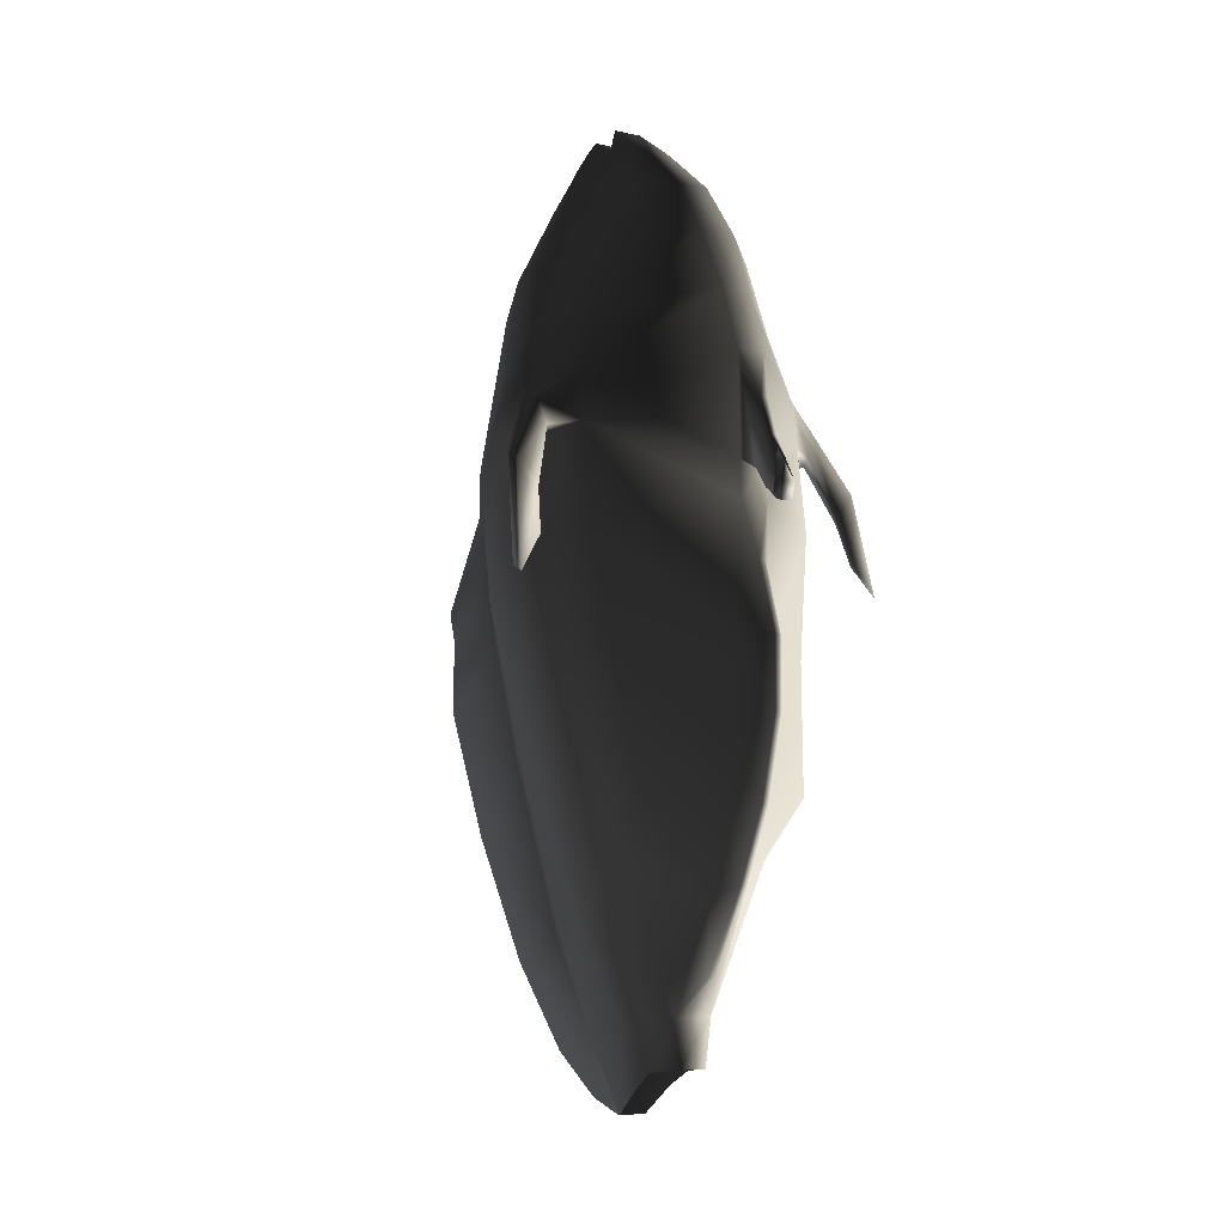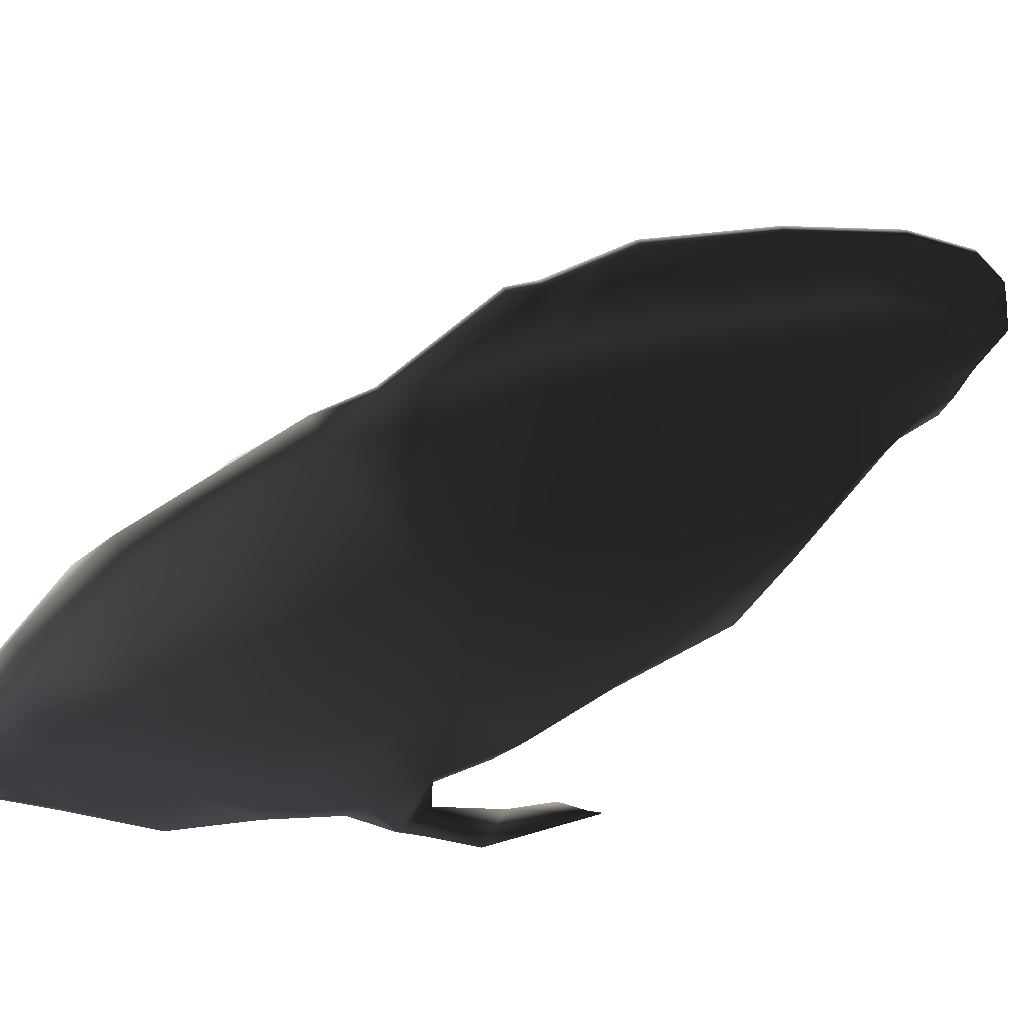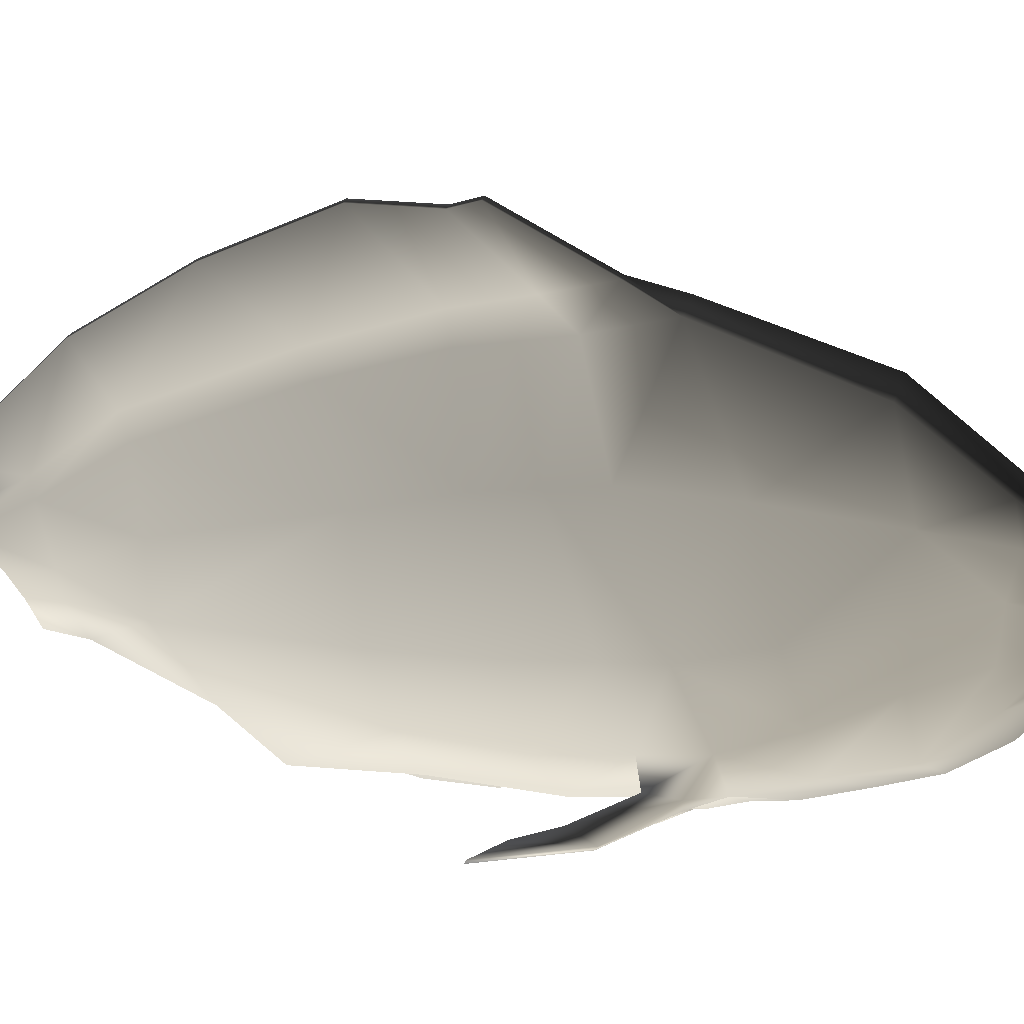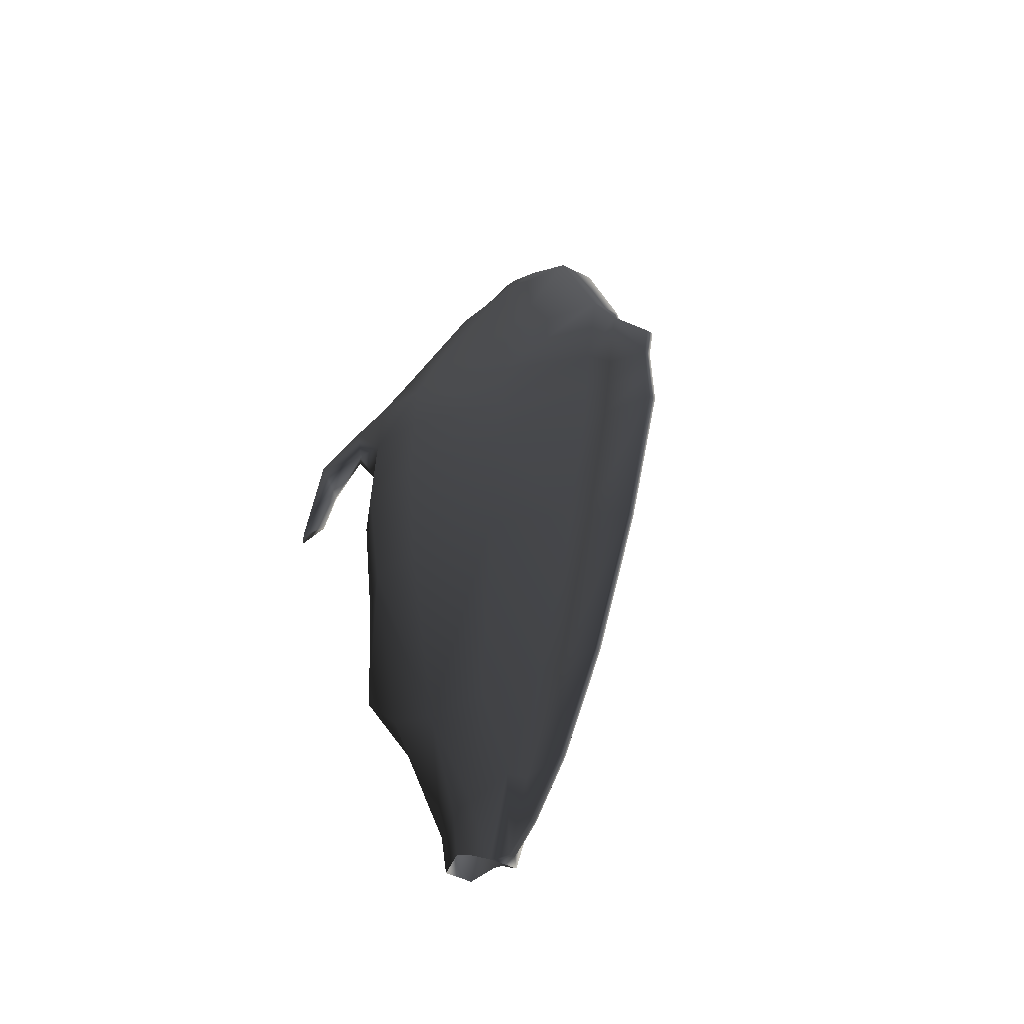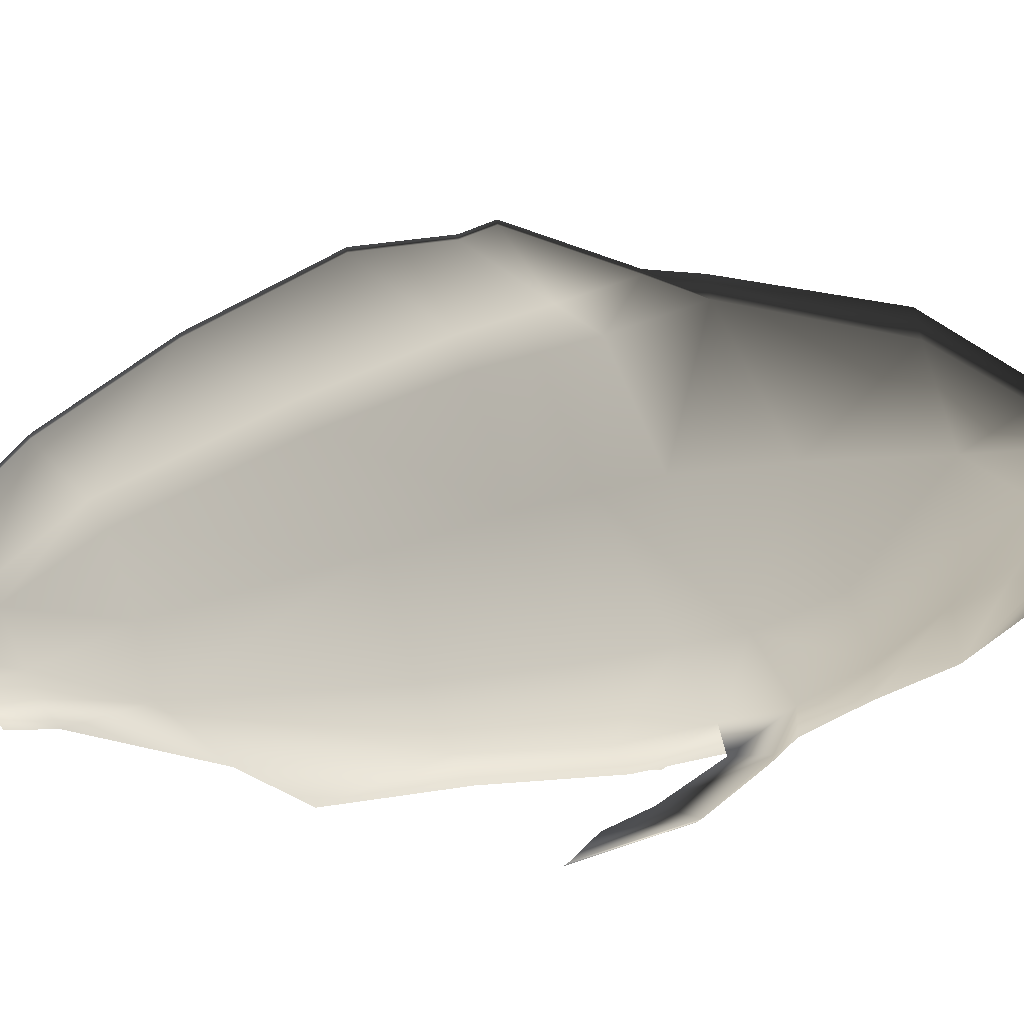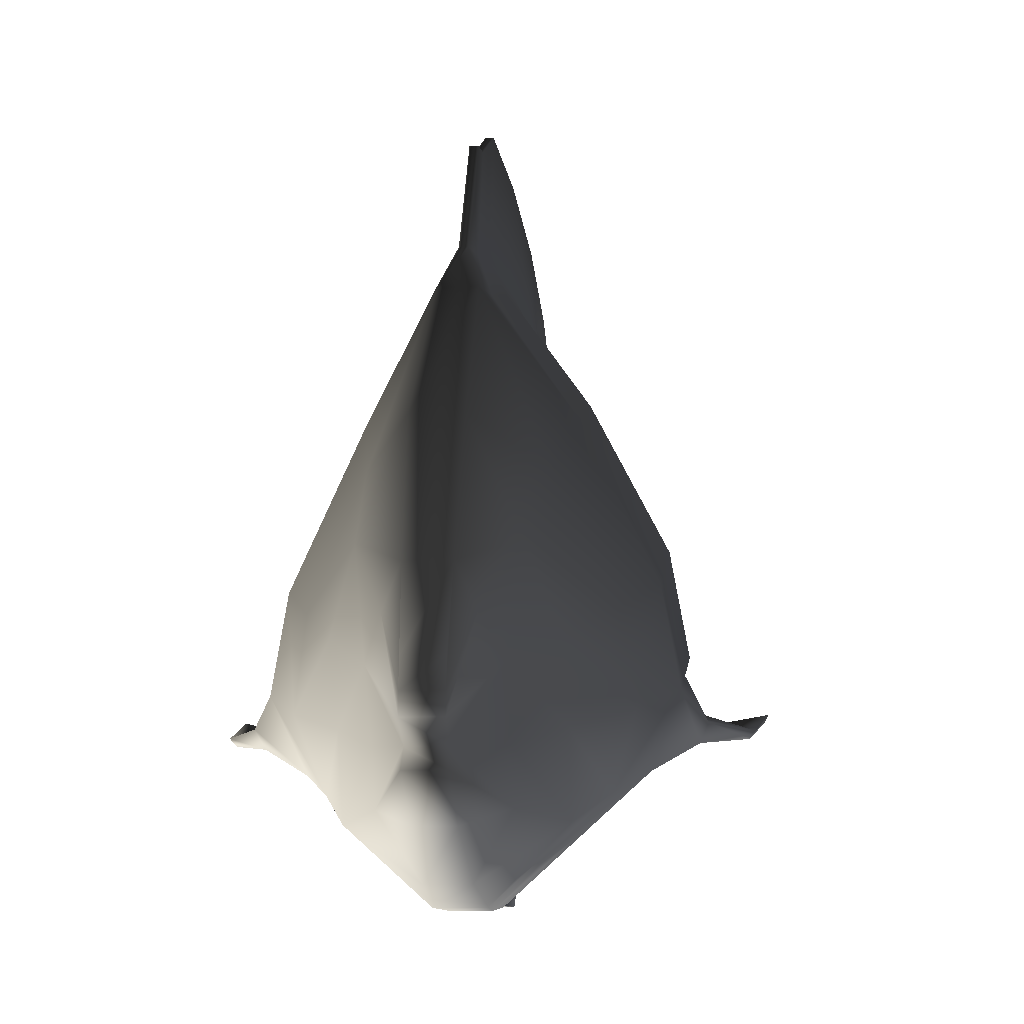
<metadata>
{"format":"obj","ext":"obj","renderer":"f3d","projection":"perspective","resolution":1024,"background":"white","views":[{"elev":1.7,"azim":-30.8,"up":"+Z"},{"elev":64.2,"azim":65.4,"up":"+Y"},{"elev":34.0,"azim":-67.3,"up":"+Y"},{"elev":-56.4,"azim":154.2,"up":"+Z"},{"elev":38.8,"azim":-88.5,"up":"+Y"},{"elev":21.3,"azim":9.5,"up":"+Y"}]}
</metadata>
<code>
g default
v 0.04999 -0.2867 0.7996
v 0.03061 -0.2299 0.5915
v 0.2636 -0.1971 0.8158
v 0.06463 -0.2966 0.9829
v 0.3293 -0.09044 1.164
v 0.08226 -0.2899 1.218
v 0.1083 -0.2555 1.584
v 0.3962 -0.01986 1.499
v 0.4104 0.04324 1.734
v 0.1149 -0.2412 1.682
v 0.3618 0.1104 2.03
v 0.3116 0.1461 2.233
v 0.1591 -0.02536 2.279
v 0.1415 -0.1179 2.126
v 0.01385 -0.1417 0.2638
v 0.2105 -0.09428 0.6437
v 0.3732 0.0772 1.113
v 0.4484 0.1461 1.444
v 0.4619 0.2059 1.666
v 0.4035 0.2856 2.011
v 0.2978 0.3267 2.195
v 0.04097 0.000392 0.2246
v 0.1663 0.09899 0.4882
v 0.3239 0.2595 1.046
v 0.3918 0.3539 1.366
v 0.4055 0.4005 1.581
v 0.3567 0.4657 1.943
v 0.287 0.5165 2.204
v 0.01631 0.06895 0.2094
v 0.07213 0.2598 0.4668
v 0.1673 0.5061 0.9873
v 0.2059 0.6384 1.269
v 0.2152 0.6787 1.421
v 0.211 0.7104 1.849
v 0.2139 0.6956 2.187
v -0.03386 -0.2917 0.8061
v -0.01921 -0.3016 0.9893
v -0.2517 -0.2283 0.8554
v -0.05324 -0.235 0.598
v -0.00158 -0.295 1.225
v -0.2761 -0.127 1.21
v 0.02442 -0.2606 1.591
v 0.03107 -0.2462 1.689
v -0.285 0.001235 1.787
v -0.2992 -0.06187 1.552
v 0.05251 -0.0318 2.287
v -0.1247 0.1197 2.266
v -0.2005 0.07648 2.073
v 0.05761 -0.1229 2.132
v -0.2381 -0.1214 0.6781
v -0.09713 -0.1484 0.2723
v -0.3469 0.03371 1.168
v -0.3652 0.1559 1.73
v -0.3787 0.09612 1.507
v -0.1385 0.3003 2.228
v -0.2652 0.2452 2.063
v -0.2414 0.07436 0.5195
v -0.1467 -0.01094 0.239
v -0.3305 0.22 1.096
v -0.3462 0.3551 1.639
v -0.3599 0.3085 1.423
v -0.1492 0.4902 2.238
v -0.2511 0.429 1.989
v -0.1715 0.2451 0.4855
v -0.133 0.05993 0.2208
v -0.2153 0.483 1.017
v -0.217 0.6525 1.455
v -0.2262 0.6123 1.302
v -0.1016 0.6766 2.211
v -0.1517 0.6885 1.877
v 0.0252 -0.3809 0.8336
v 0.0444 -0.4092 1.062
v 0.0261 -0.4103 1.063
v 0.006899 -0.382 0.835
v 0.05759 -0.3876 1.251
v 0.03929 -0.3887 1.252
v 0.1486 0.274 2.528
v 0.1455 0.4232 2.605
v 0.06164 0.4182 2.611
v 0.06478 0.269 2.534
v 0.1399 0.4408 2.546
v 0.05606 0.4357 2.552
v 0.1382 0.5148 2.582
v 0.05437 0.5097 2.588
v 0.1339 0.5535 2.556
v 0.05007 0.5484 2.563
v 0.1145 0.723 2.368
v 0.02034 0.7173 2.376
v 0.0439 0.5971 2.521
v 0.1277 0.6022 2.514
v -0.04132 1.161 1.181
v -0.05962 1.16 1.182
v -0.05575 1.194 1.26
v -0.03744 1.195 1.258
v -0.08069 0.6779 0.2865
v -0.08268 0.4437 0.07615
v -0.101 0.4426 0.07755
v -0.09899 0.6768 0.2879
v -0.02017 -0.2068 0.3789
v 0.005194 -0.3163 0.6235
v -0.01311 -0.3174 0.6249
v -0.03848 -0.2079 0.3803
v 0.2266 0.2461 2.388
v 0.1559 0.09868 2.417
v 0.2178 0.3632 2.366
v 0.2082 0.5308 2.373
v 0.1624 0.6378 2.393
v -0.02959 0.2307 2.408
v 0.0618 0.09299 2.425
v -0.03833 0.3477 2.386
v -0.04797 0.5153 2.392
v -0.01279 0.6272 2.406
v 0.08989 0.9111 2.114
v -0.01673 0.9047 2.122
v 0.03855 1.021 1.681
v -0.04529 1.016 1.687
v 0.4177 0.07796 1.857
v 0.1339 -0.2004 1.962
v 0.4718 0.251 1.831
v 0.4152 0.4305 1.731
v 0.2244 0.7189 1.574
v 0.0272 0.9371 1.467
v -0.2777 0.03596 1.91
v 0.05006 -0.2055 1.969
v -0.3553 0.201 1.895
v -0.3366 0.3851 1.788
v -0.2078 0.6928 1.607
v -0.04905 1.149 1.071
v -0.06736 1.148 1.072
v -0.009206 -0.1522 0.1335
v 0.002232 -0.05206 0.108
v -0.09305 -0.1572 0.1399
v -0.1201 -0.05945 0.1174
v -0.1179 0.002511 0.06809
v -0.07897 0.2655 -0.01581
v -0.09727 0.2644 -0.01441
v -0.01483 0.008738 0.06019
v -0.017 0.2475 0.168
v -0.02351 0.4499 0.4212
v -0.004181 0.7082 0.8769
v 0.01123 0.8535 1.192
v 0.01922 0.8953 1.329
v -0.1074 0.4448 0.4277
v -0.128 0.2408 0.1765
v -0.07261 0.8484 1.199
v -0.08802 0.7031 0.8833
v -0.05664 0.9321 1.473
v -0.06463 0.8902 1.336
v -0.06425 0.2751 0.1446
v -0.0623 0.5028 0.3885
v -0.07346 0.144 -0.03972
v -0.09176 0.1429 -0.03832
v -0.08848 0.2737 0.1465
v -0.0806 0.5017 0.3899
v -0.06161 0.7614 0.8422
v -0.04036 0.9564 1.273
v -0.0459 0.9206 1.173
v -0.02545 1.061 1.55
v -0.03483 0.9923 1.374
v -0.007147 1.062 1.548
v -0.01652 0.9934 1.372
v -0.02206 0.9575 1.272
v -0.04331 0.7625 0.8408
v -0.0276 0.9217 1.171
v -0.07086 0.9333 0.6161
v -0.05679 1.137 0.9604
v -0.08916 0.9322 0.6175
v -0.07509 1.136 0.9618
v 0.06681 -0.3063 1.435
v 0.04851 -0.3074 1.437
v 0.6118 -0.0255 1.334
v 0.6027 -0.05071 1.324
v 0.5443 -0.02961 1.425
v 0.5493 -0.0132 1.41
v -0.4546 -0.08994 1.502
v -0.5248 -0.1188 1.41
v -0.5351 -0.09478 1.422
v -0.4638 -0.07439 1.488
v 0.05378 -0.3862 1.634
v 0.101 -0.3834 1.63
v 0.09708 -0.3804 1.581
v 0.04984 -0.3833 1.585
v 0.09584 -0.2684 1.844
v 0.08203 -0.2684 1.664
v 0.07753 -0.2695 1.845
v 0.06373 -0.2695 1.665
v 0.09131 -0.3181 1.745
v 0.08088 -0.3142 1.612
v 0.07301 -0.3192 1.747
v 0.06257 -0.3154 1.614
v 0.5073 0.1097 1.778
v 0.5231 0.1577 1.778
v 0.4818 0.0905 1.712
v 0.4949 0.1317 1.685
v -0.3814 0.05604 1.846
v -0.3641 0.03941 1.777
v -0.4027 0.1017 1.849
v -0.386 0.07853 1.753
v 0.594 0.04449 1.606
v 0.6047 0.0698 1.617
v 0.5308 0.02444 1.543
v 0.5371 0.04093 1.528
v -0.4847 -0.02066 1.689
v -0.43 -0.03359 1.616
v -0.4966 0.00328 1.701
v -0.4404 -0.01811 1.603
v -0.1206 0.09147 -0.024
v -0.0368 0.09653 -0.03043
g polySurface4 polySurface3 TropicalFish02:TropicalFish02
f 1 2 3 4
f 4 3 5 6
f 7 8 9 10
f 11 12 13 14
f 2 15 16 3
f 3 16 17 5
f 8 18 19 9
f 11 20 21 12
f 15 22 23 16
f 23 24 17 16
f 18 25 26 19
f 20 27 28 21
f 29 30 23 22
f 23 30 31 24
f 25 32 33 26
f 27 34 35 28
f 36 37 38 39
f 37 40 41 38
f 42 43 44 45
f 46 47 48 49
f 39 38 50 51
f 38 41 52 50
f 45 44 53 54
f 48 47 55 56
f 51 50 57 58
f 52 59 57 50
f 54 53 60 61
f 56 55 62 63
f 57 64 65 58
f 57 59 66 64
f 61 60 67 68
f 63 62 69 70
f 71 72 73 74
f 75 76 73 72
f 10 43 42 7
f 13 46 49 14
f 77 78 79 80
f 78 81 82 79
f 81 83 84 82
f 85 86 84 83
f 87 88 89 90
f 91 92 93 94
f 95 96 97 98
f 99 100 101 102
f 100 71 74 101
f 103 78 77 104
f 81 78 103 105
f 106 83 81 105
f 85 107 87 90
f 80 79 108 109
f 108 79 82 110
f 82 84 111 110
f 84 86 112 111
f 77 80 109 104
f 113 114 88 87
f 12 103 104 13
f 105 103 12 21
f 106 105 21 28
f 87 107 35 113
f 109 108 47 46
f 47 108 110 55
f 55 110 111 62
f 111 112 69 62
f 104 109 46 13
f 115 116 114 113
f 117 11 14 118
f 119 20 11 117
f 120 27 20 119
f 115 34 121 122
f 49 48 123 124
f 48 56 125 123
f 56 63 126 125
f 126 63 70 127
f 14 49 124 118
f 128 129 92 91
f 22 15 130 131
f 15 51 132 130
f 51 58 133 132
f 58 65 134 133
f 97 96 135 136
f 29 137 208 138
f 138 139 30 29
f 139 140 31 30
f 32 141 142 33
f 34 115 113 35
f 64 143 144 65
f 68 145 146 66
f 147 148 67 127
f 114 116 70 69
f 90 89 86 85
f 83 106 107 85
f 88 112 86 89
f 106 28 35 107
f 88 114 69 112
f 34 27 120 121
f 116 147 127 70
f 65 144 207 134
f 22 131 137 29
f 139 138 149 150
f 138 208 151 149
f 208 207 152 151
f 207 144 153 152
f 144 143 154 153
f 146 155 154 143
f 145 148 156 157
f 147 116 158 159
f 116 115 160 158
f 160 115 122 161
f 142 162 161 122
f 140 163 164 141
f 162 128 91 161
f 163 165 166 164
f 150 149 96 95
f 149 151 135 96
f 151 152 136 135
f 136 152 153 97
f 153 154 98 97
f 154 155 167 98
f 157 156 129 168
f 168 166 165 167
f 8 7 6 5
f 18 8 5 17
f 24 25 18 17
f 32 25 24 31
f 40 42 45 41
f 41 45 54 52
f 54 61 59 52
f 59 61 68 66
f 169 170 76 75
f 95 98 167 165
f 140 141 32 31
f 143 64 66 146
f 146 145 157 155
f 140 139 150 163
f 150 95 165 163
f 155 157 168 167
f 159 158 93 92
f 158 160 94 93
f 160 161 91 94
f 2 1 71 100
f 1 4 72 71
f 4 6 75 72
f 6 7 169 75
f 7 42 170 169
f 170 42 40 76
f 40 37 73 76
f 37 36 74 73
f 36 39 101 74
f 39 51 102 101
f 51 15 99 102
f 15 2 100 99
f 117 118 10 9
f 171 172 173 174
f 120 119 19 26
f 33 121 120 26
f 43 124 123 44
f 175 176 177 178
f 53 125 126 60
f 126 127 67 60
f 179 180 181 182
f 166 168 129 128
f 122 121 33 142
f 148 145 68 67
f 148 147 159 156
f 141 164 162 142
f 164 166 128 162
f 156 159 92 129
f 10 118 183 184
f 118 124 185 183
f 124 43 186 185
f 43 10 184 186
f 184 183 187 188
f 183 185 189 187
f 185 186 190 189
f 186 184 188 190
f 188 187 179 182
f 180 179 187 189
f 189 190 181 180
f 182 181 190 188
f 119 117 191 192
f 117 9 193 191
f 9 19 194 193
f 19 119 192 194
f 44 123 195 196
f 123 125 197 195
f 125 53 198 197
f 53 44 196 198
f 192 191 199 200
f 191 193 201 199
f 193 194 202 201
f 194 192 200 202
f 196 195 203 204
f 195 197 205 203
f 197 198 206 205
f 198 196 204 206
f 200 199 172 171
f 199 201 173 172
f 201 202 174 173
f 202 200 171 174
f 204 203 176 175
f 203 205 177 176
f 205 206 178 177
f 206 204 175 178

</code>
